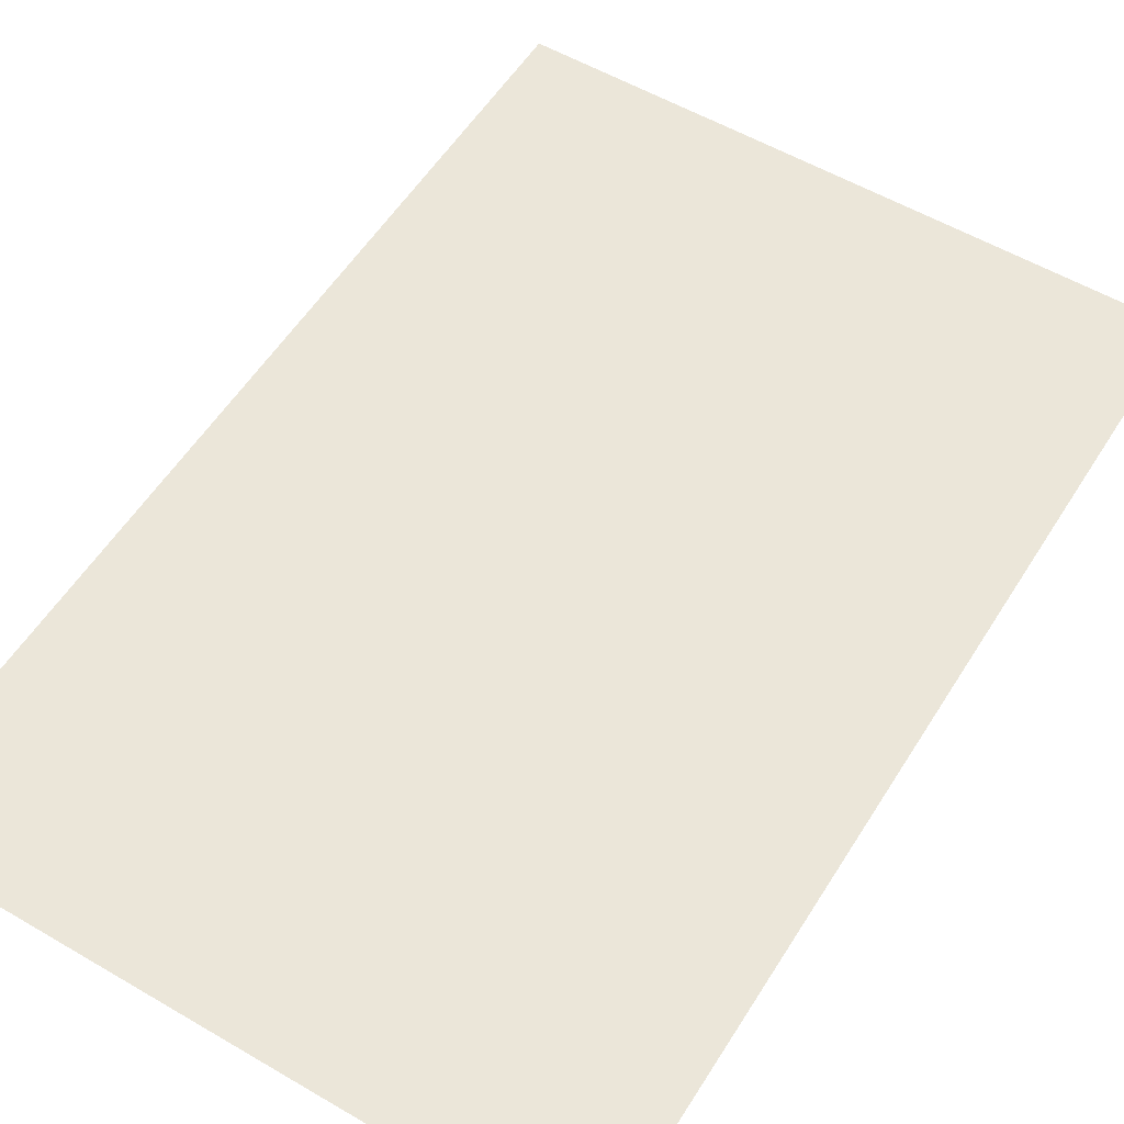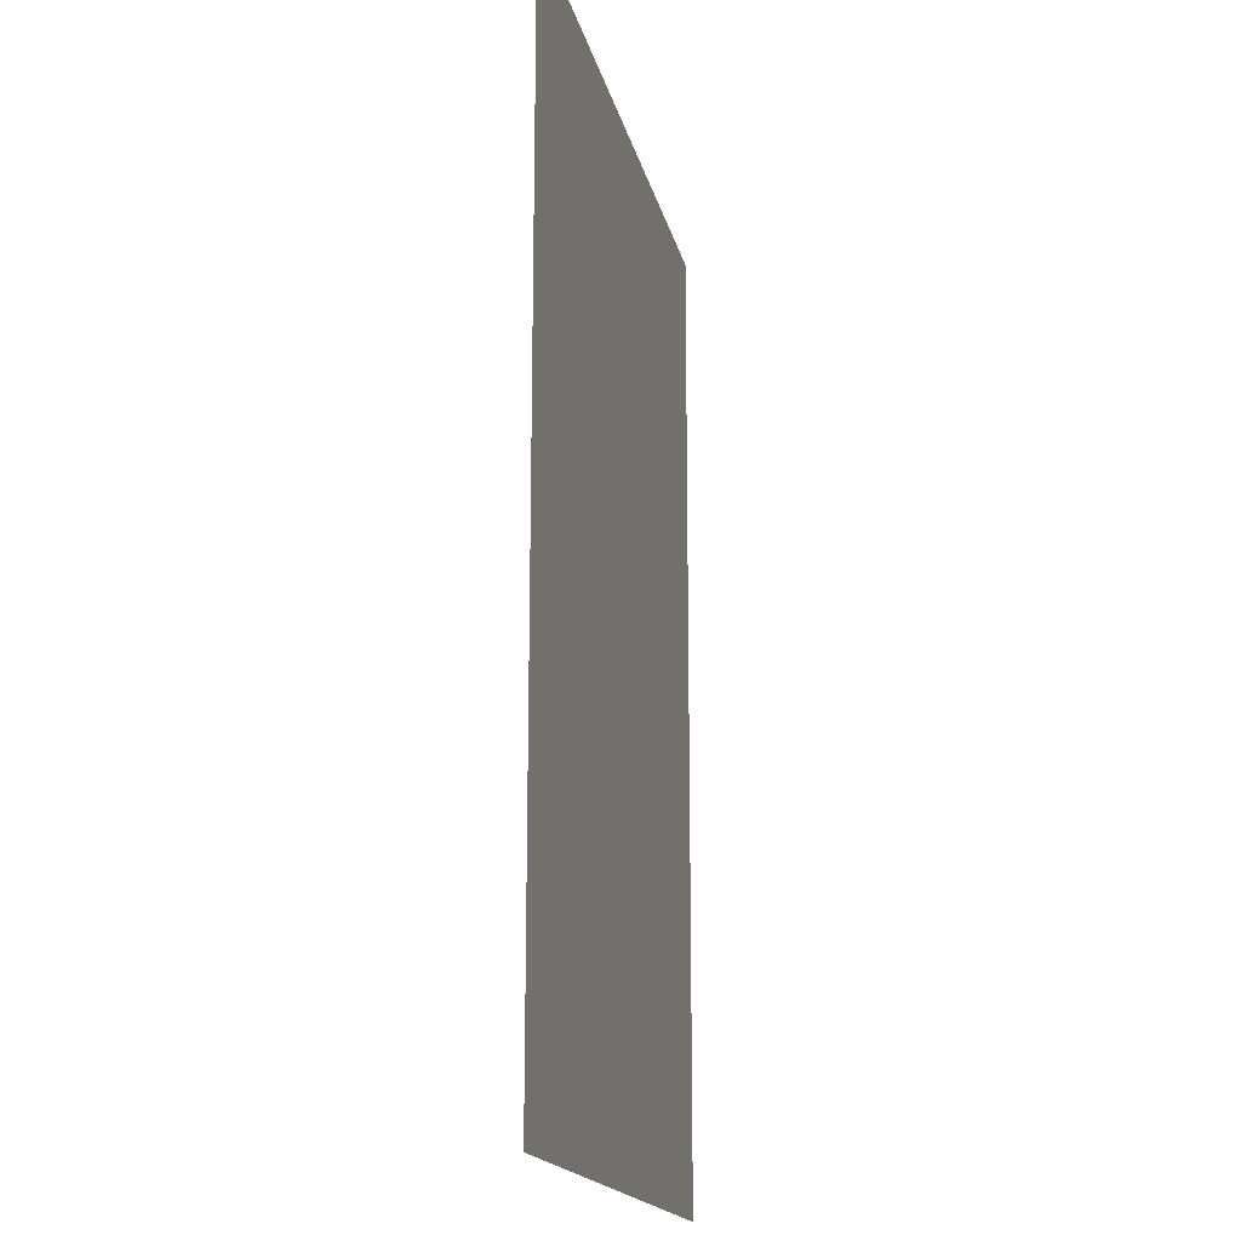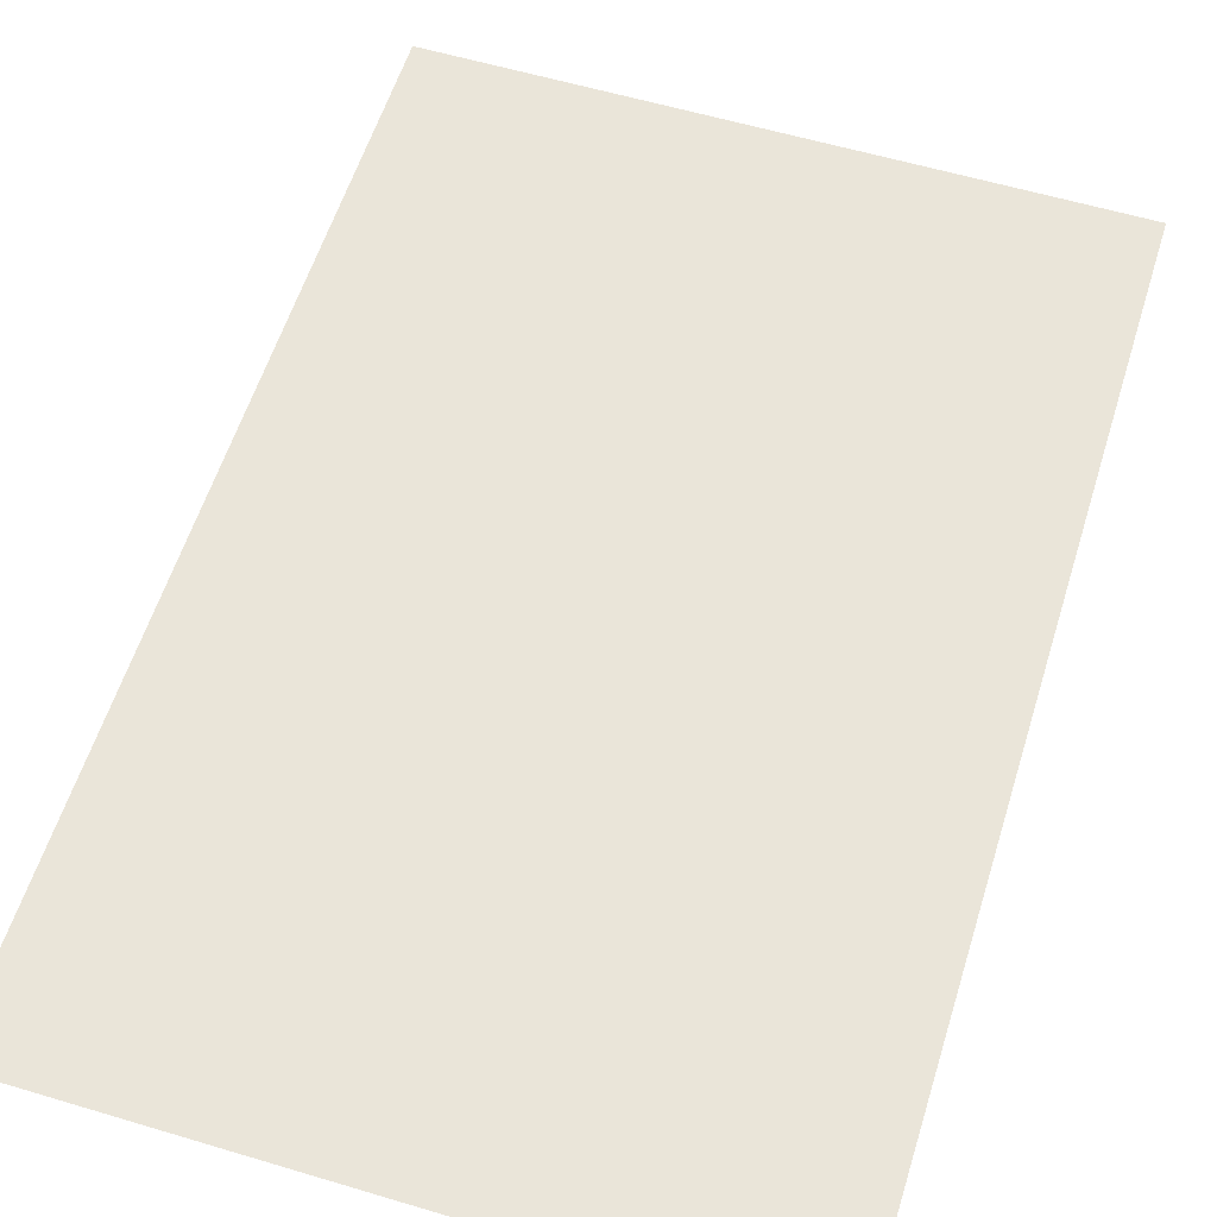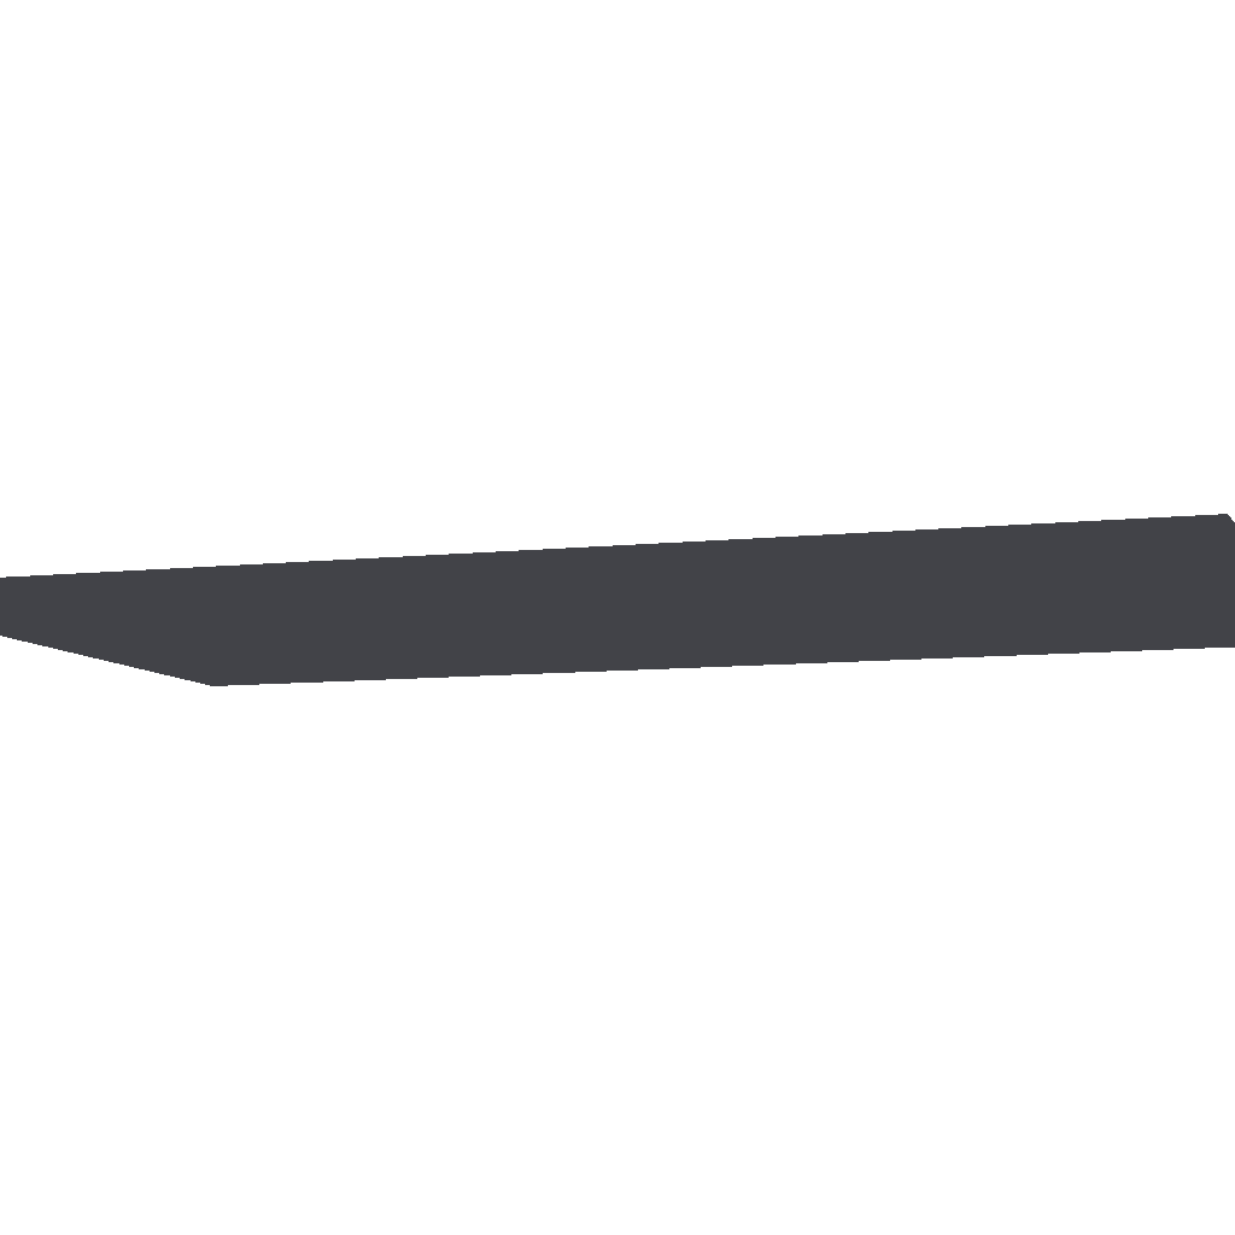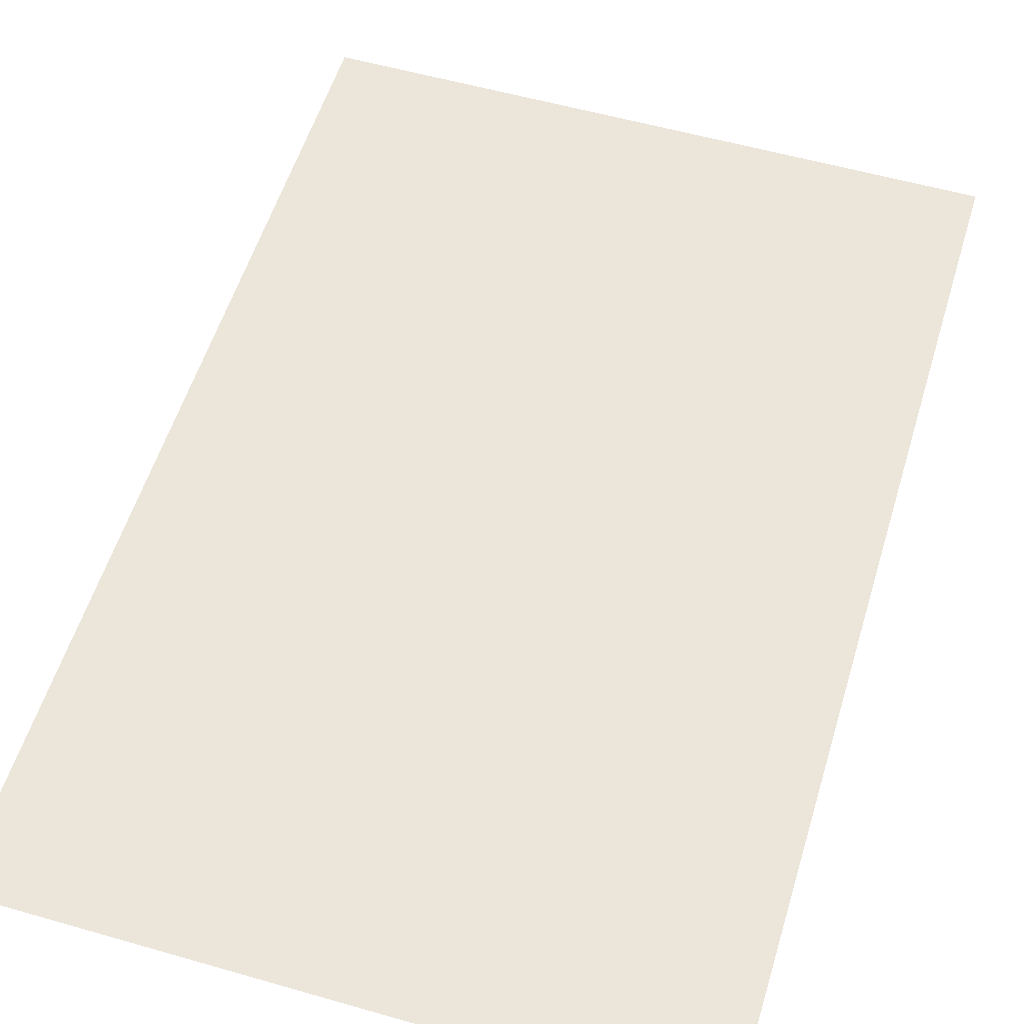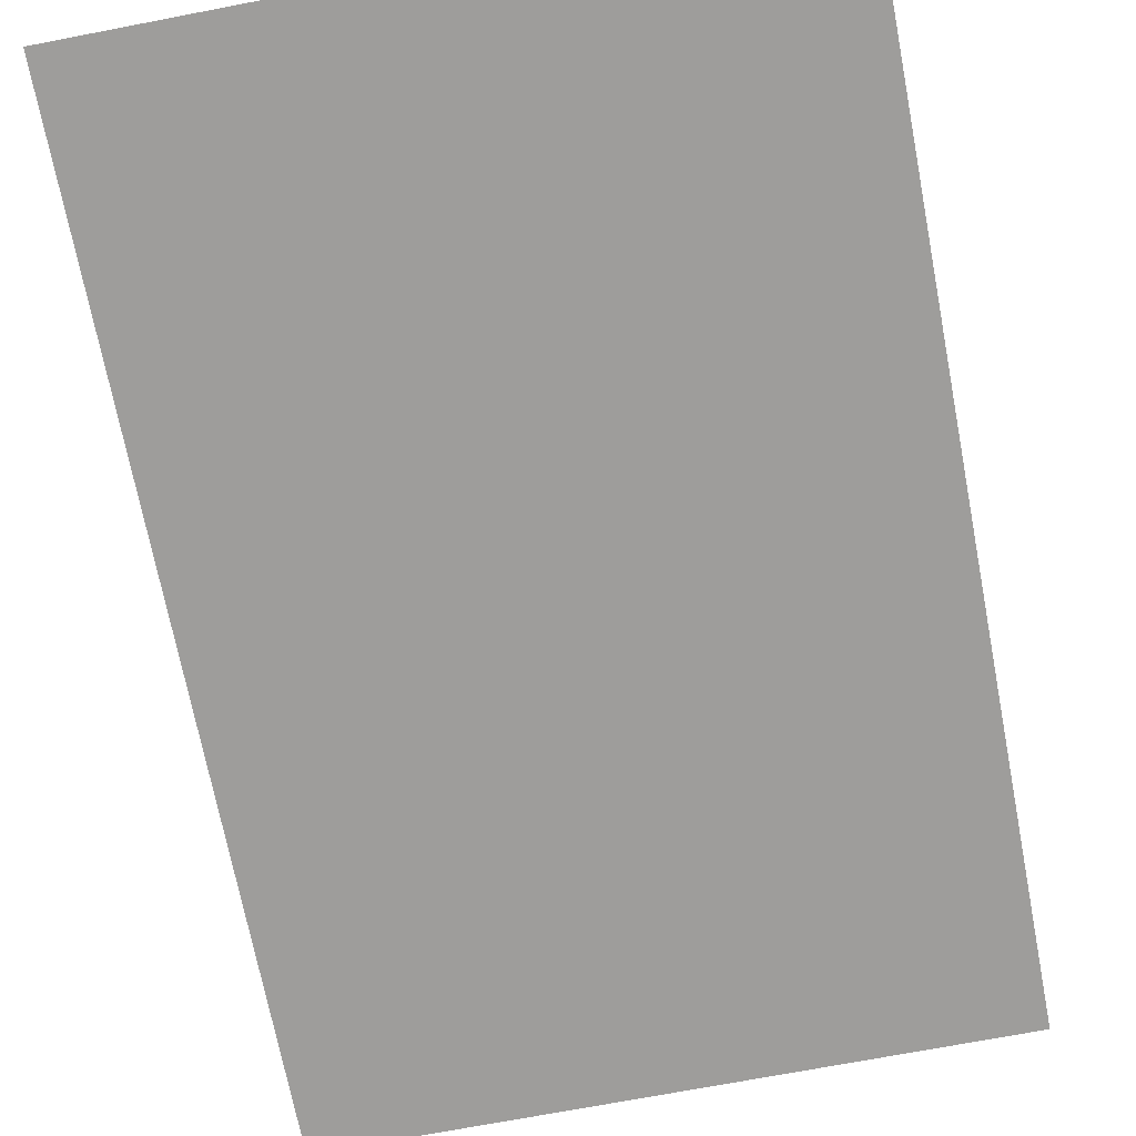
<metadata>
{"format":"obj","ext":"obj","renderer":"f3d","projection":"perspective","resolution":1024,"background":"white","views":[{"elev":55.6,"azim":31.6,"up":"+Z"},{"elev":-17.3,"azim":-78.0,"up":"+Y"},{"elev":58.2,"azim":17.2,"up":"+Z"},{"elev":-7.6,"azim":108.4,"up":"+Z"},{"elev":55.6,"azim":-163.2,"up":"+Z"},{"elev":-70.6,"azim":10.9,"up":"+Z"}]}
</metadata>
<code>
v -33 -33 0
v -35 -33 0
v -35 -31 0
v -33 -31 0
v -35 -33 0
v -37 -33 0
v -37 -31 0
v -35 -31 0
v -33 -35 0
v -35 -35 0
v -35 -33 0
v -33 -33 0
v -35 -35 0
v -37 -35 0
v -37 -33 0
v -35 -33 0
v -33 -37 0
v -35 -37 0
v -35 -35 0
v -33 -35 0
v -35 -37 0
v -37 -37 0
v -37 -35 0
v -35 -35 0
g center_village_mesh_0014
f 1 2 3 4
f 5 6 7 8
f 9 10 11 12
f 13 14 15 16
f 17 18 19 20
f 21 22 23 24

</code>
